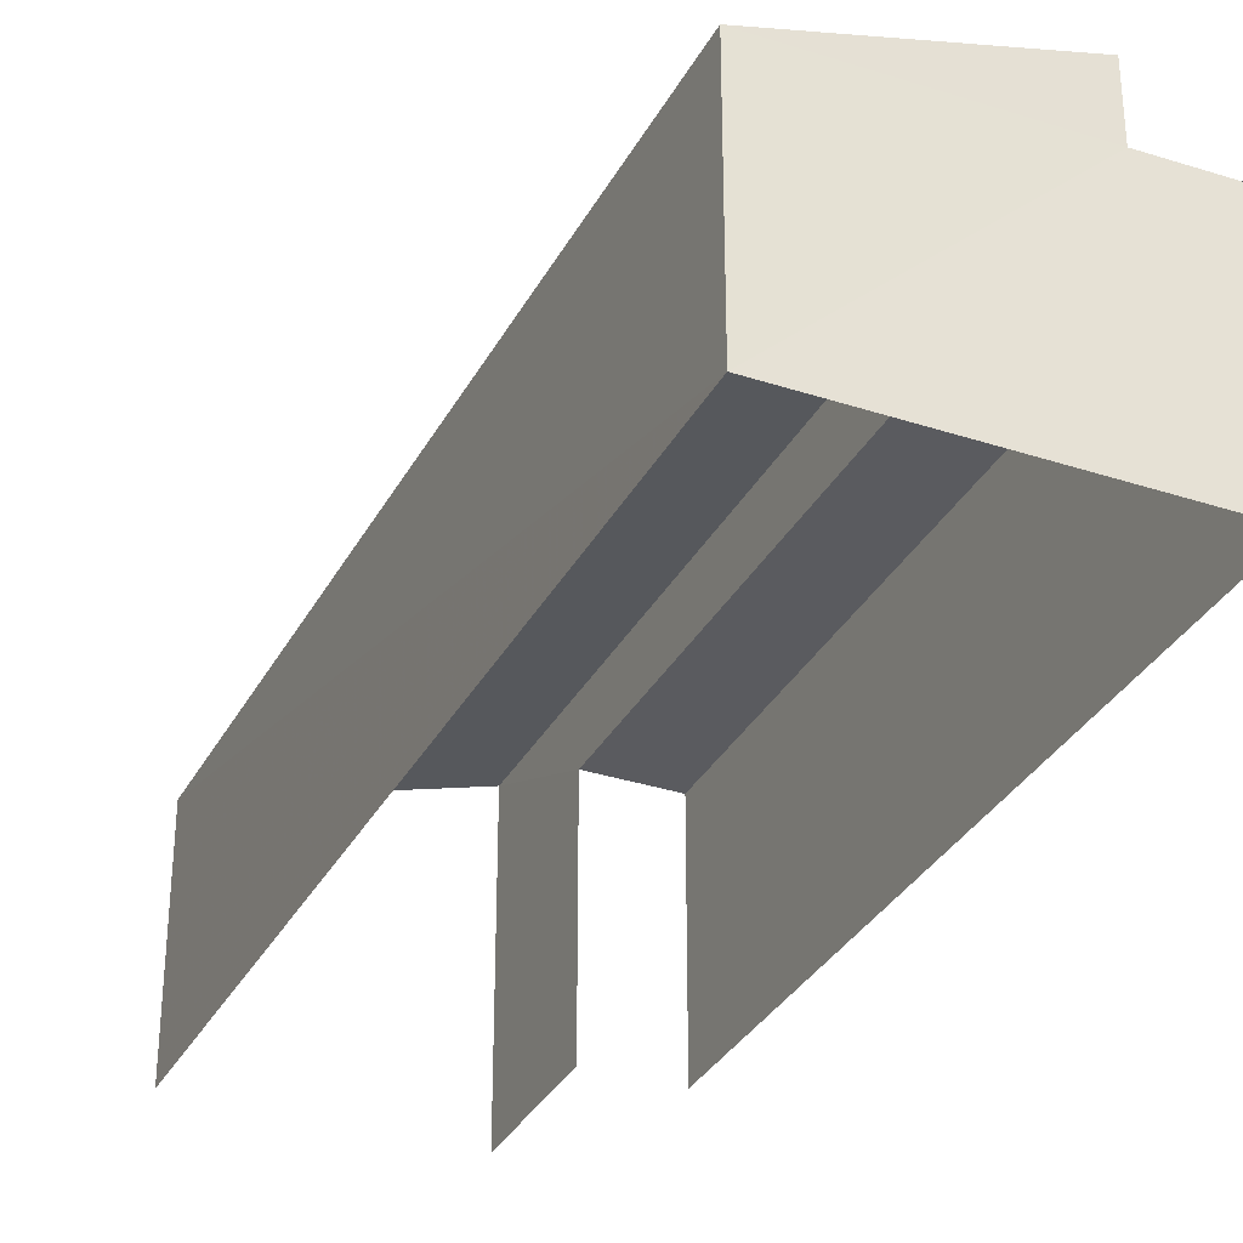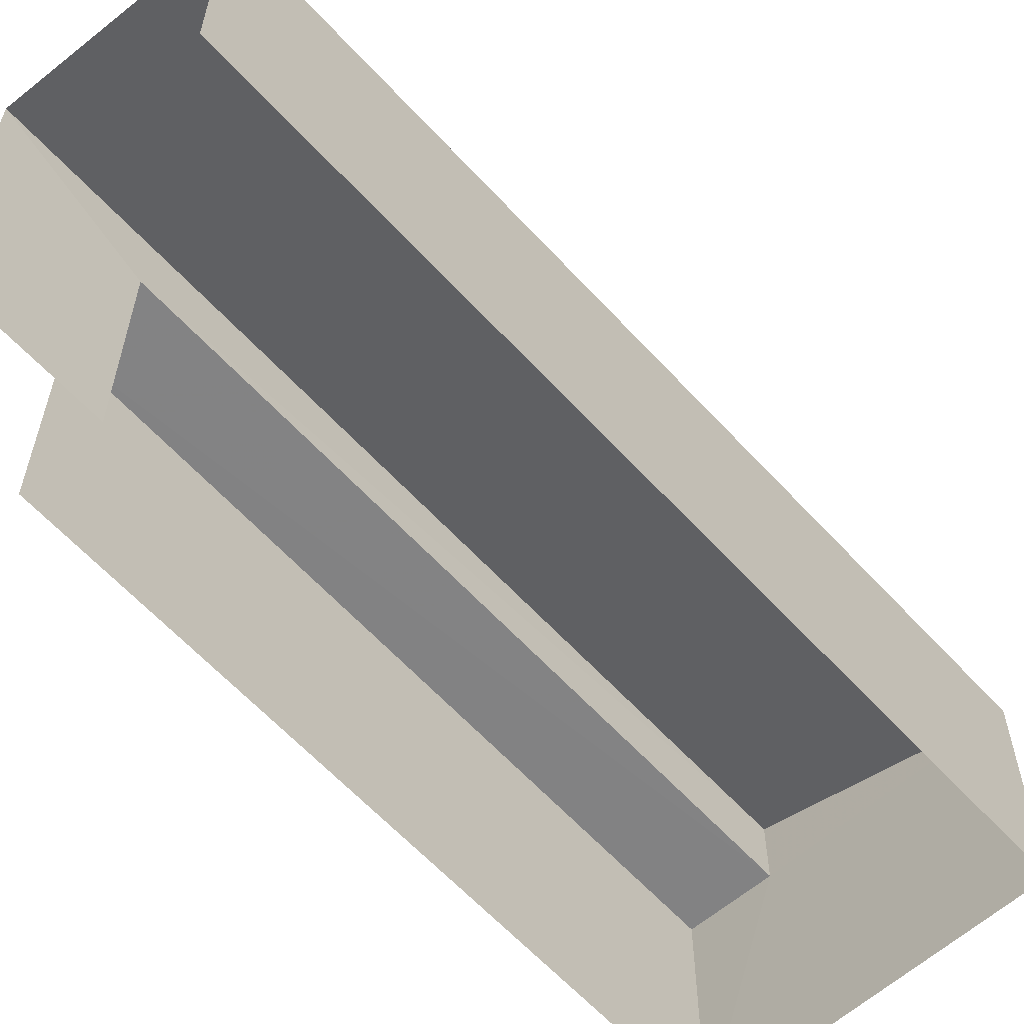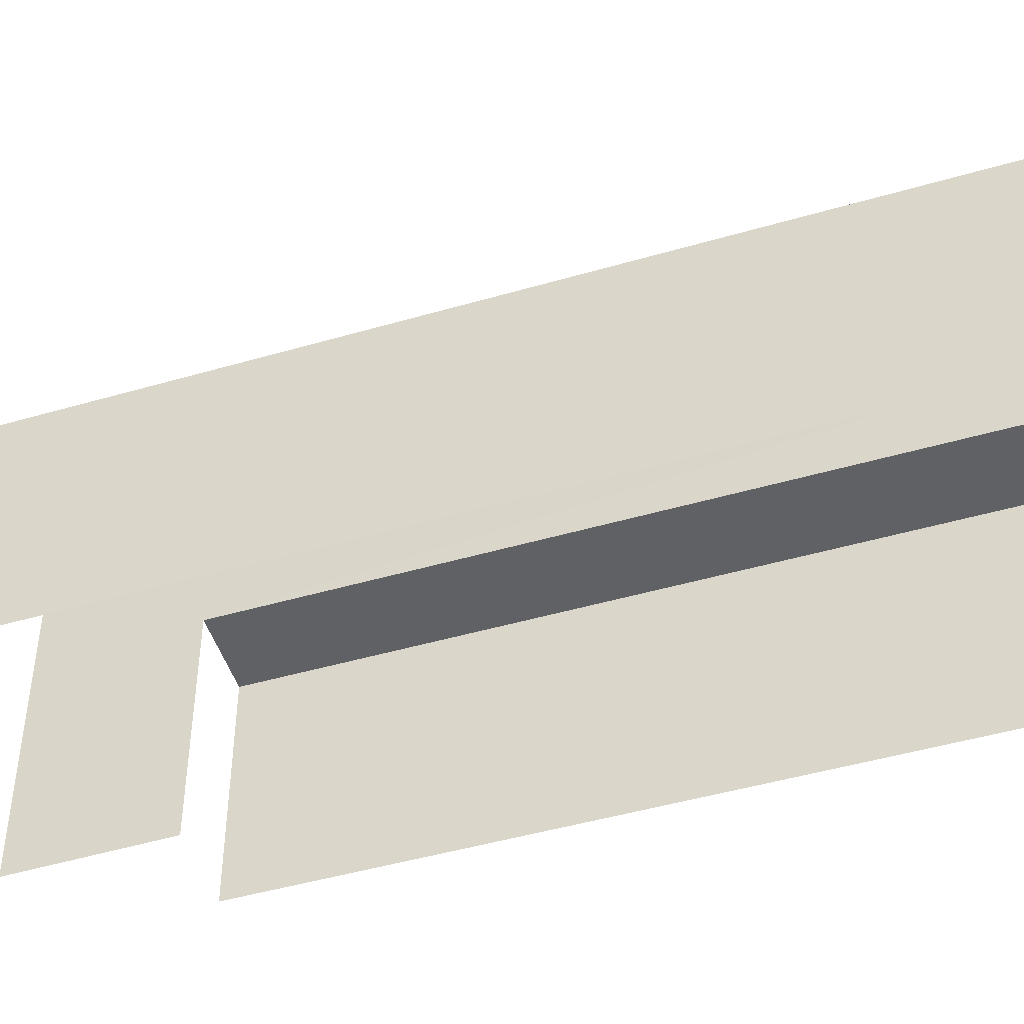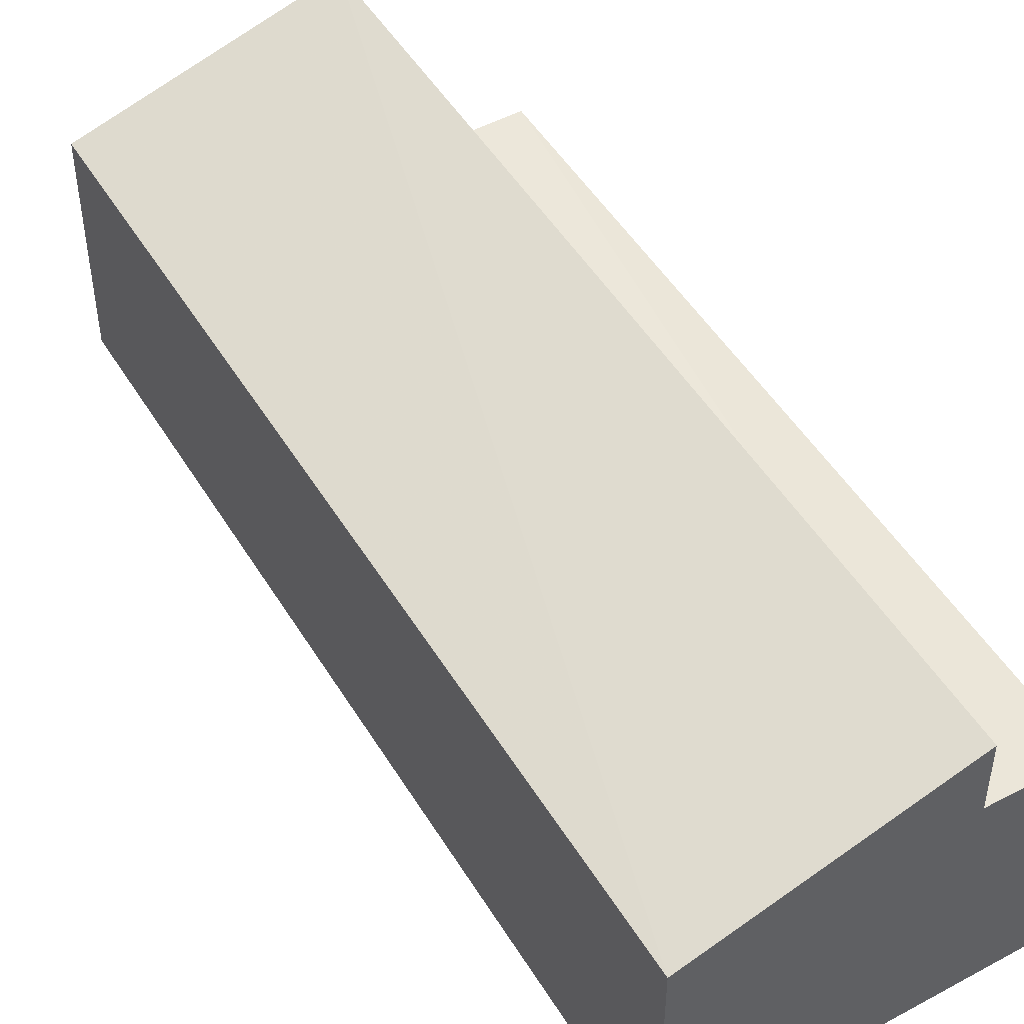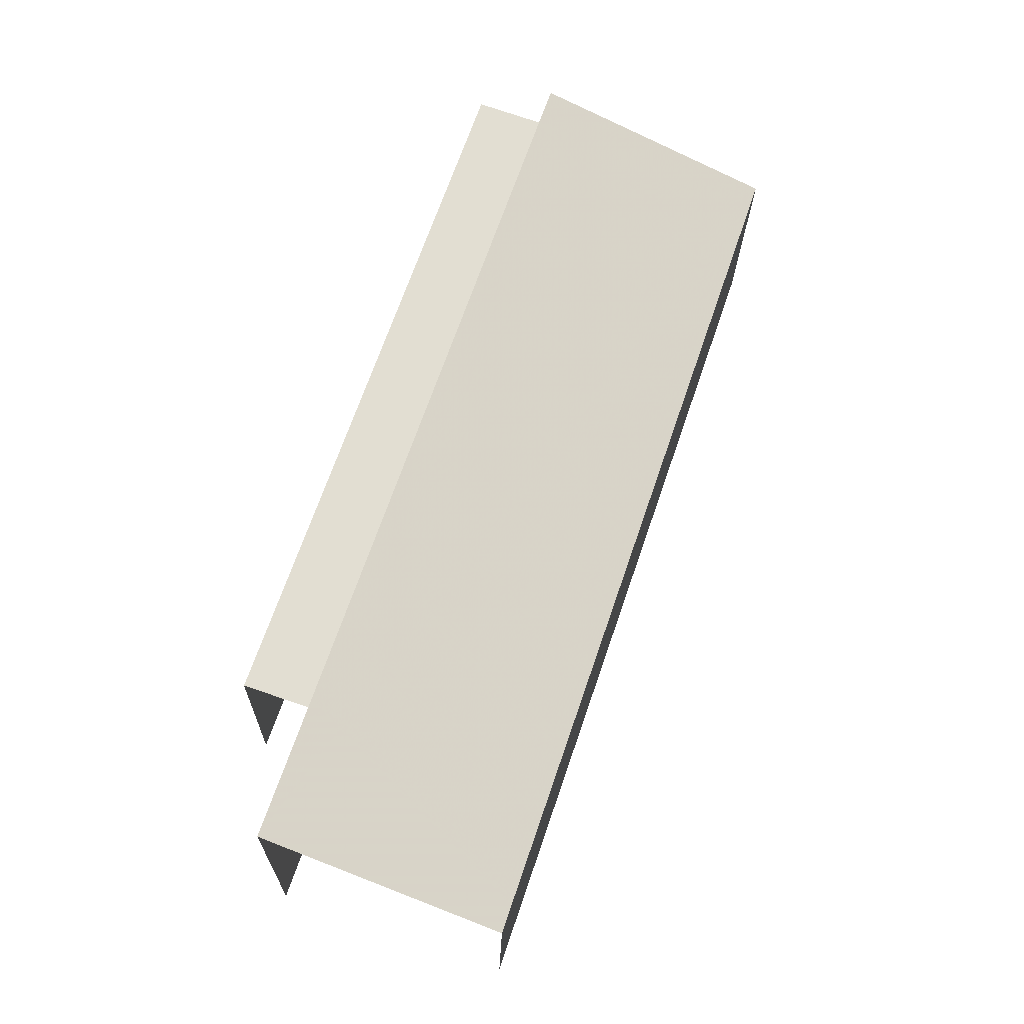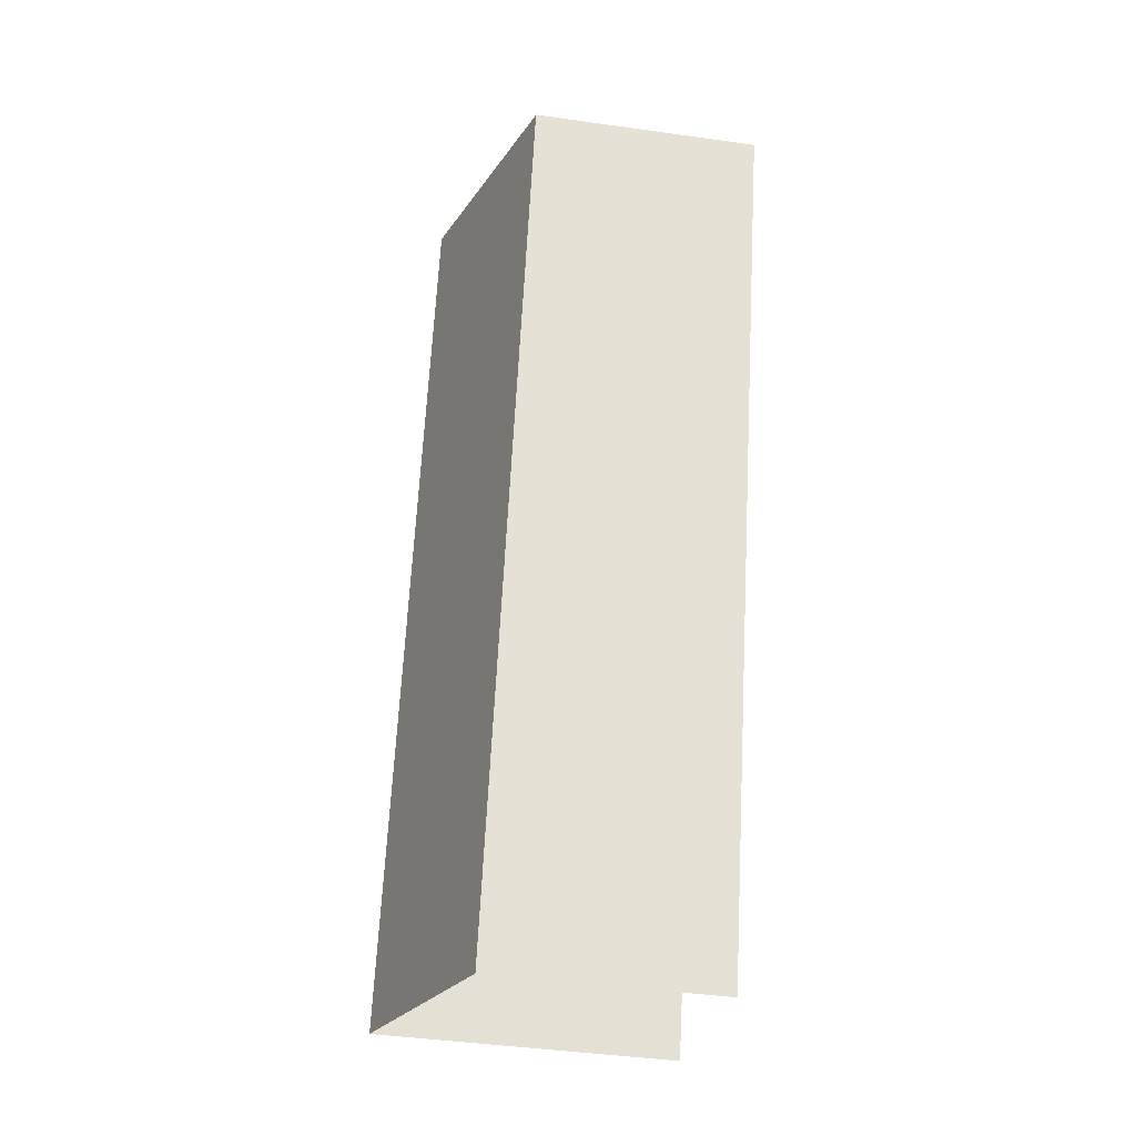
<metadata>
{"format":"obj","ext":"obj","renderer":"f3d","projection":"perspective","resolution":1024,"background":"white","views":[{"elev":-33.0,"azim":136.7,"up":"+Z"},{"elev":-61.0,"azim":23.4,"up":"+Z"},{"elev":-47.2,"azim":89.5,"up":"+Z"},{"elev":50.2,"azim":130.7,"up":"+Z"},{"elev":-21.8,"azim":-1.1,"up":"+Y"},{"elev":-43.8,"azim":80.7,"up":"+Y"}]}
</metadata>
<code>
v -2.243e+05 -1.282e+05 13.88
v -2.243e+05 -1.282e+05 13.88
v -2.243e+05 -1.282e+05 13.88
v -2.243e+05 -1.282e+05 13.88
v -2.243e+05 -1.282e+05 13.88
v -2.243e+05 -1.282e+05 13.88
v -2.243e+05 -1.282e+05 15.77
v -2.243e+05 -1.282e+05 15.77
v -2.243e+05 -1.282e+05 15.77
v -2.243e+05 -1.282e+05 15.77
v -2.243e+05 -1.282e+05 16.32
v -2.243e+05 -1.282e+05 15.73
v -2.243e+05 -1.282e+05 15.74
v -2.243e+05 -1.282e+05 16.32
f 1 2 3
f 3 2 4
f 4 2 5
f 2 6 5
f 12 1 3
f 12 11 1
f 2 9 6
f 2 10 9
f 7 8 9
f 10 7 9
f 11 12 13
f 14 11 13
f 9 5 6
f 9 8 5
f 14 13 7
f 13 4 7
f 7 5 8
f 7 4 5
f 2 1 10
f 1 11 10
f 10 14 7
f 10 11 14
f 12 3 4
f 13 12 4

</code>
